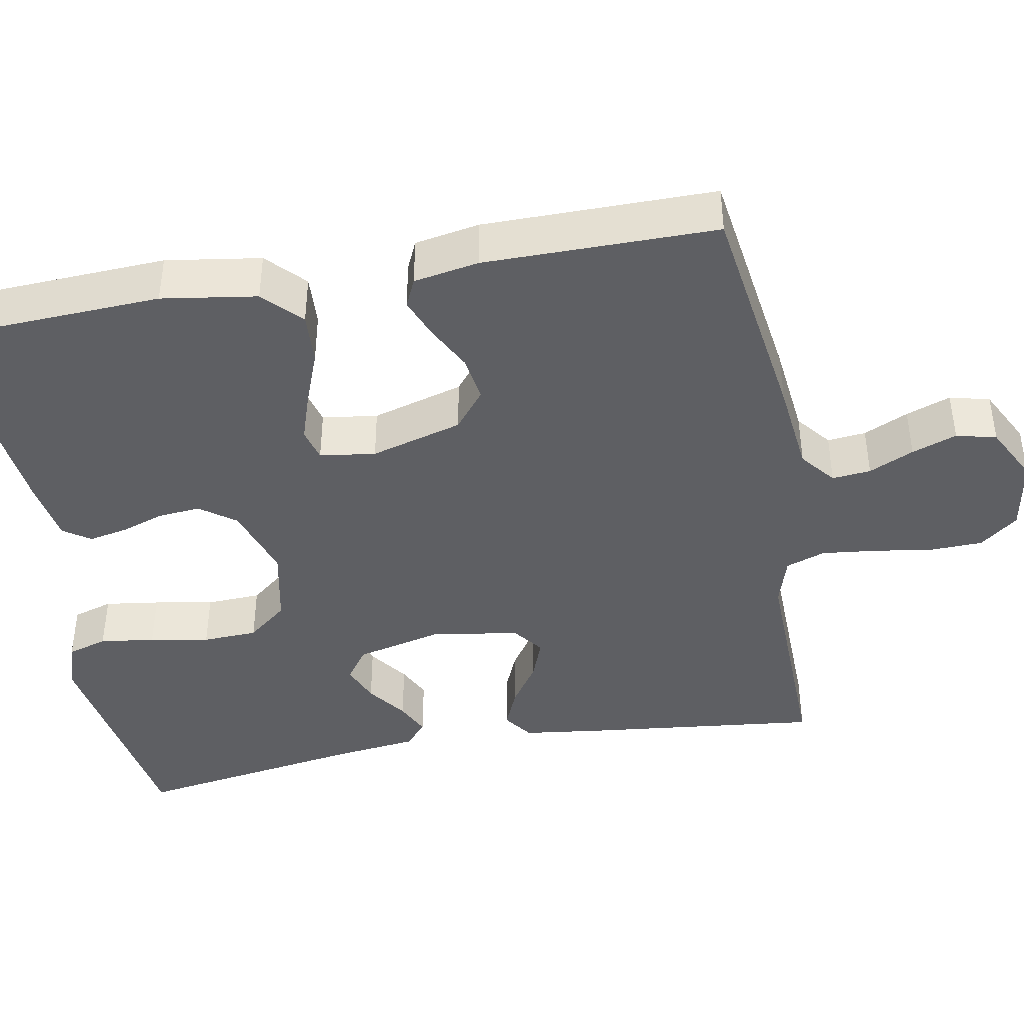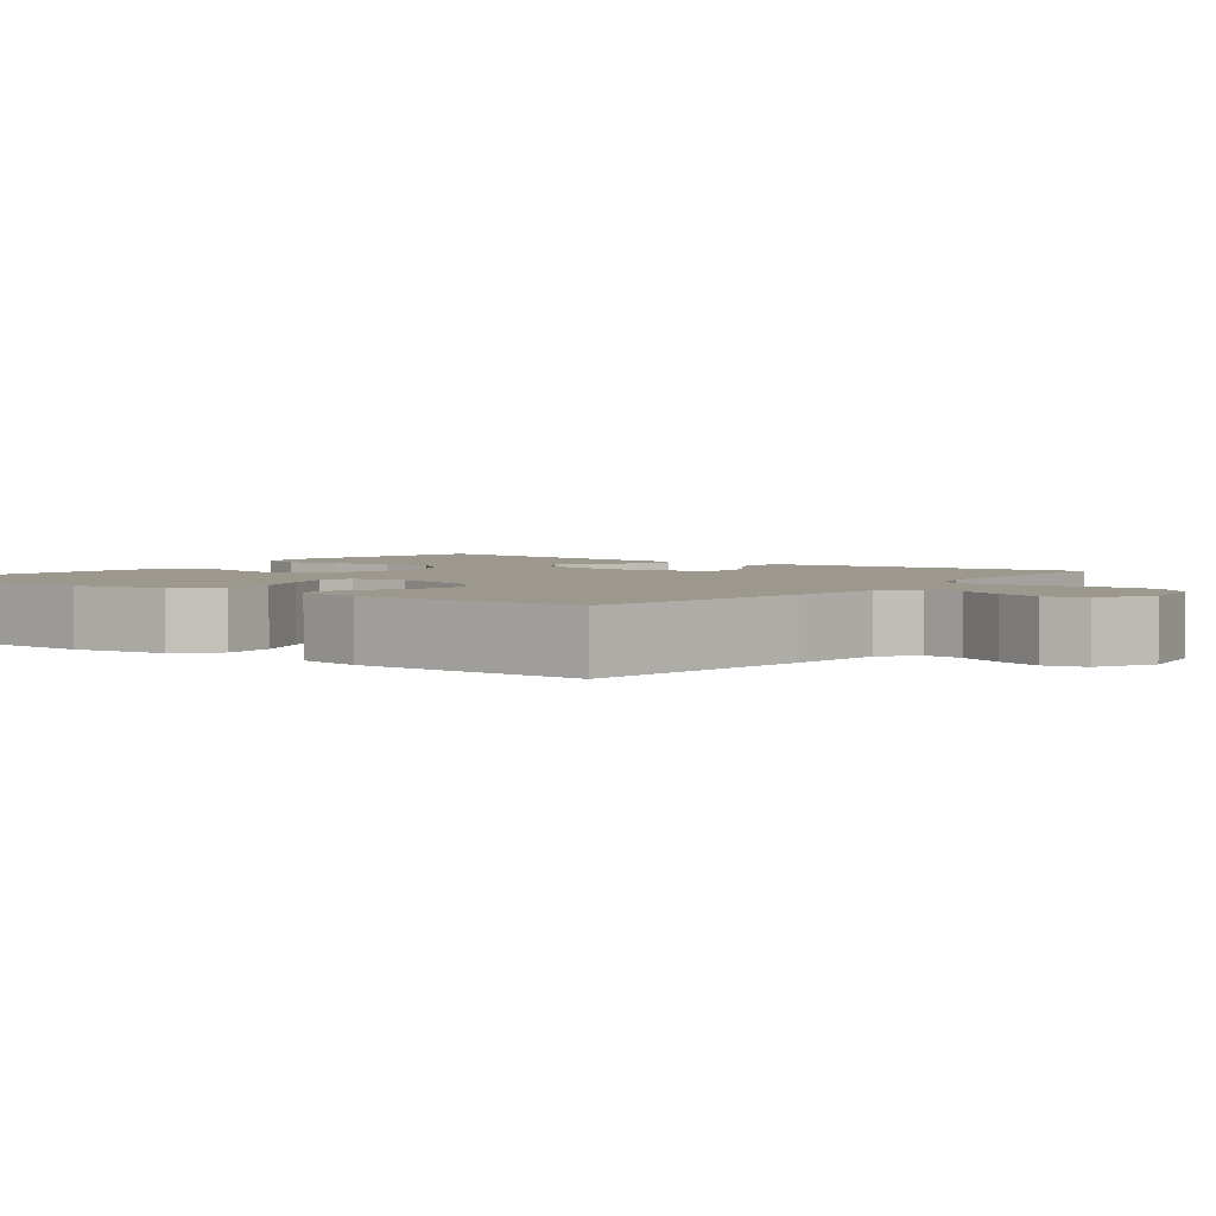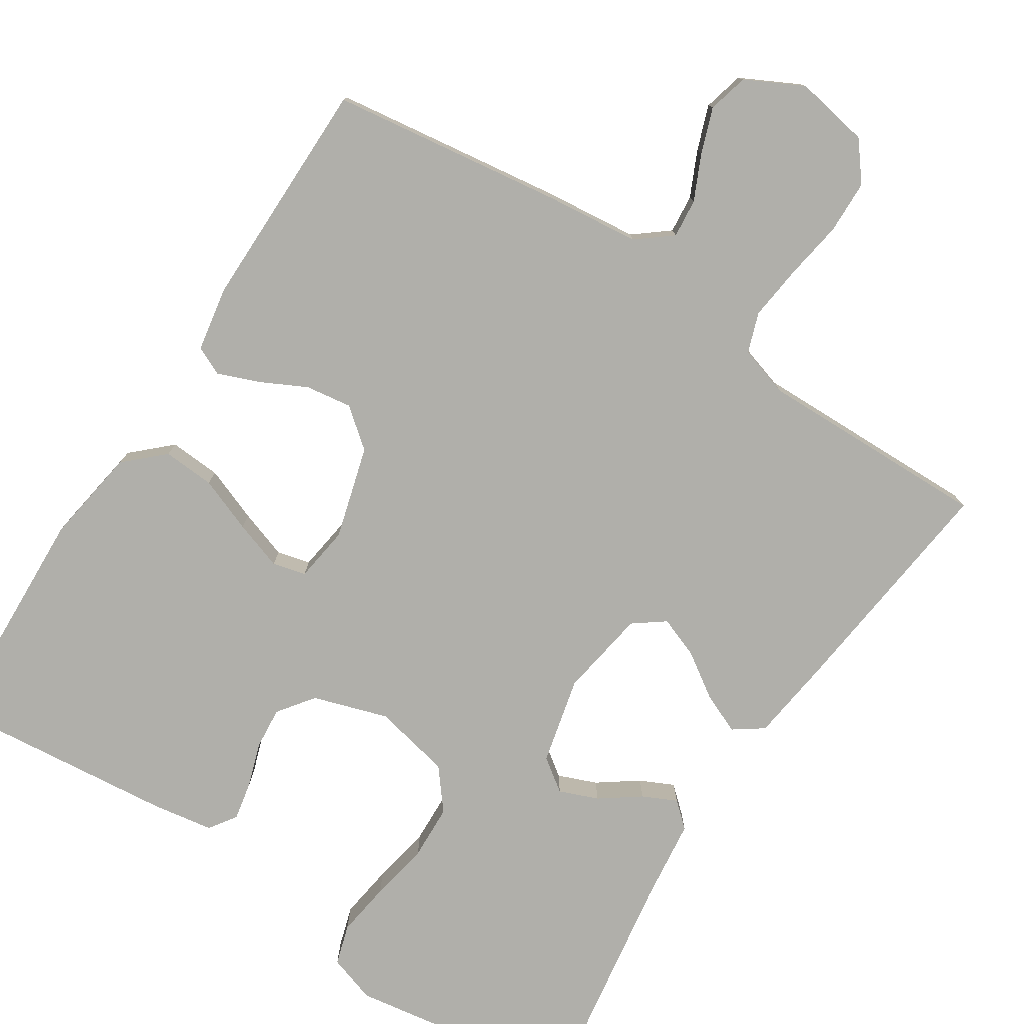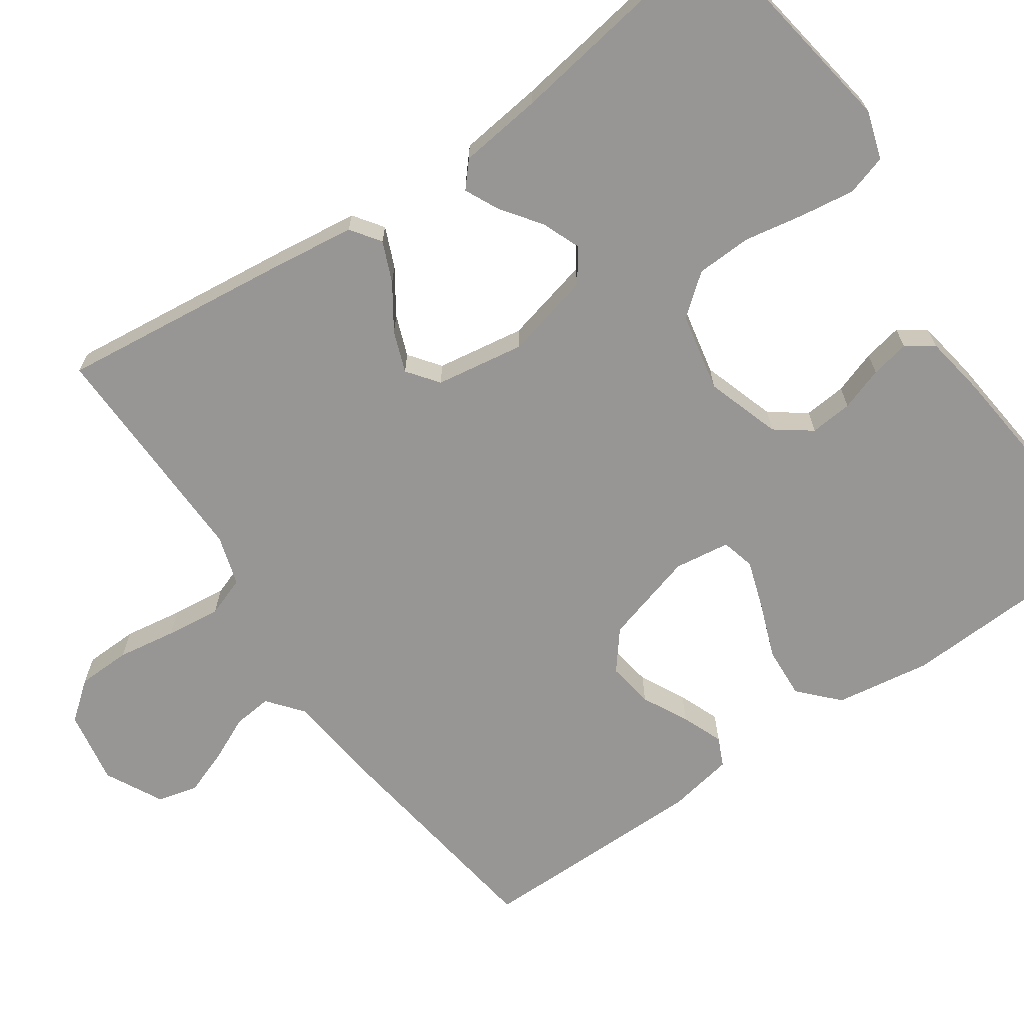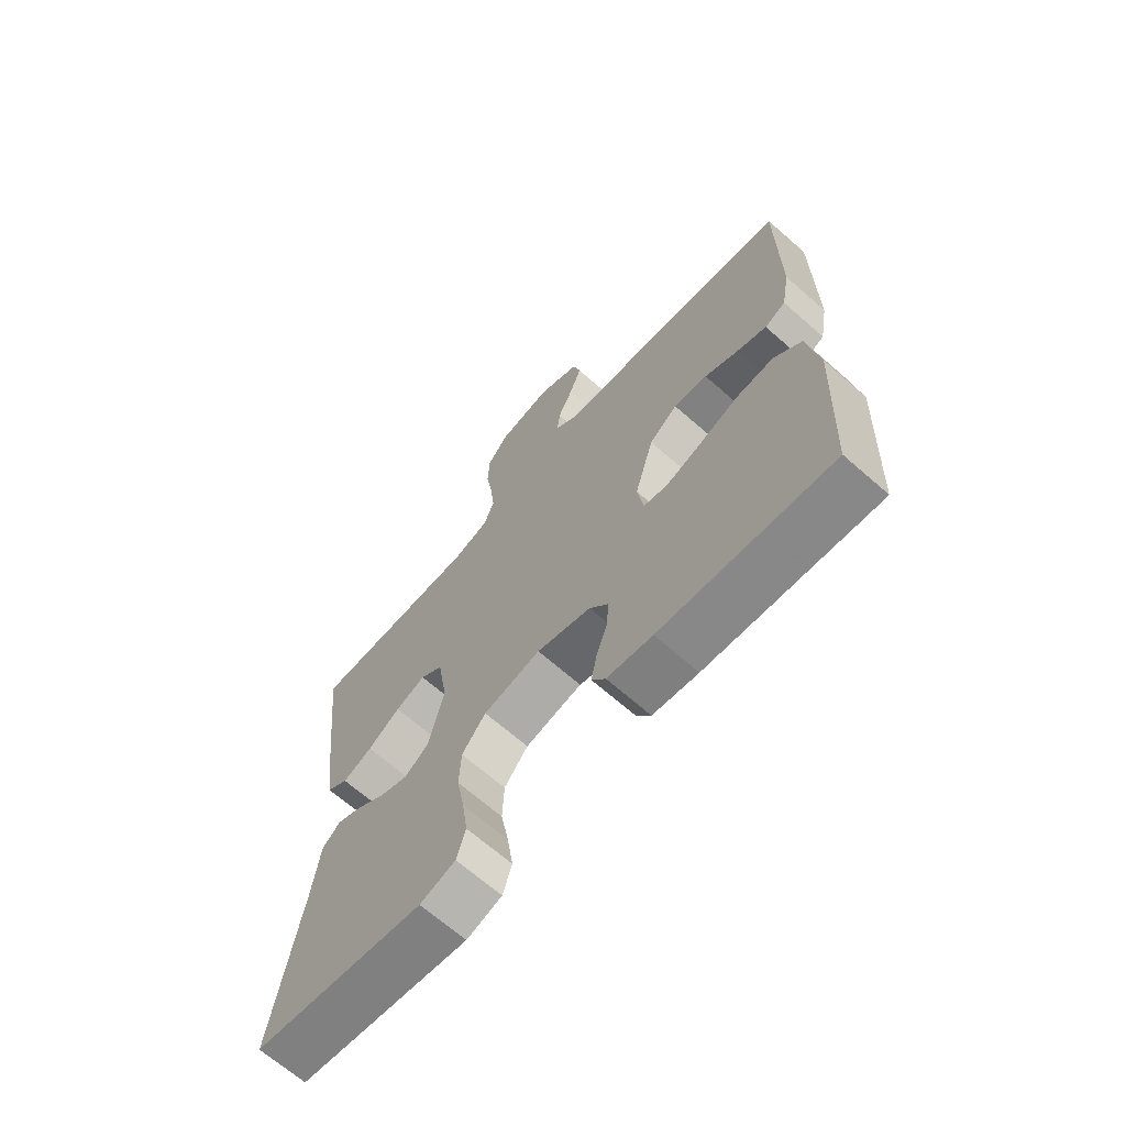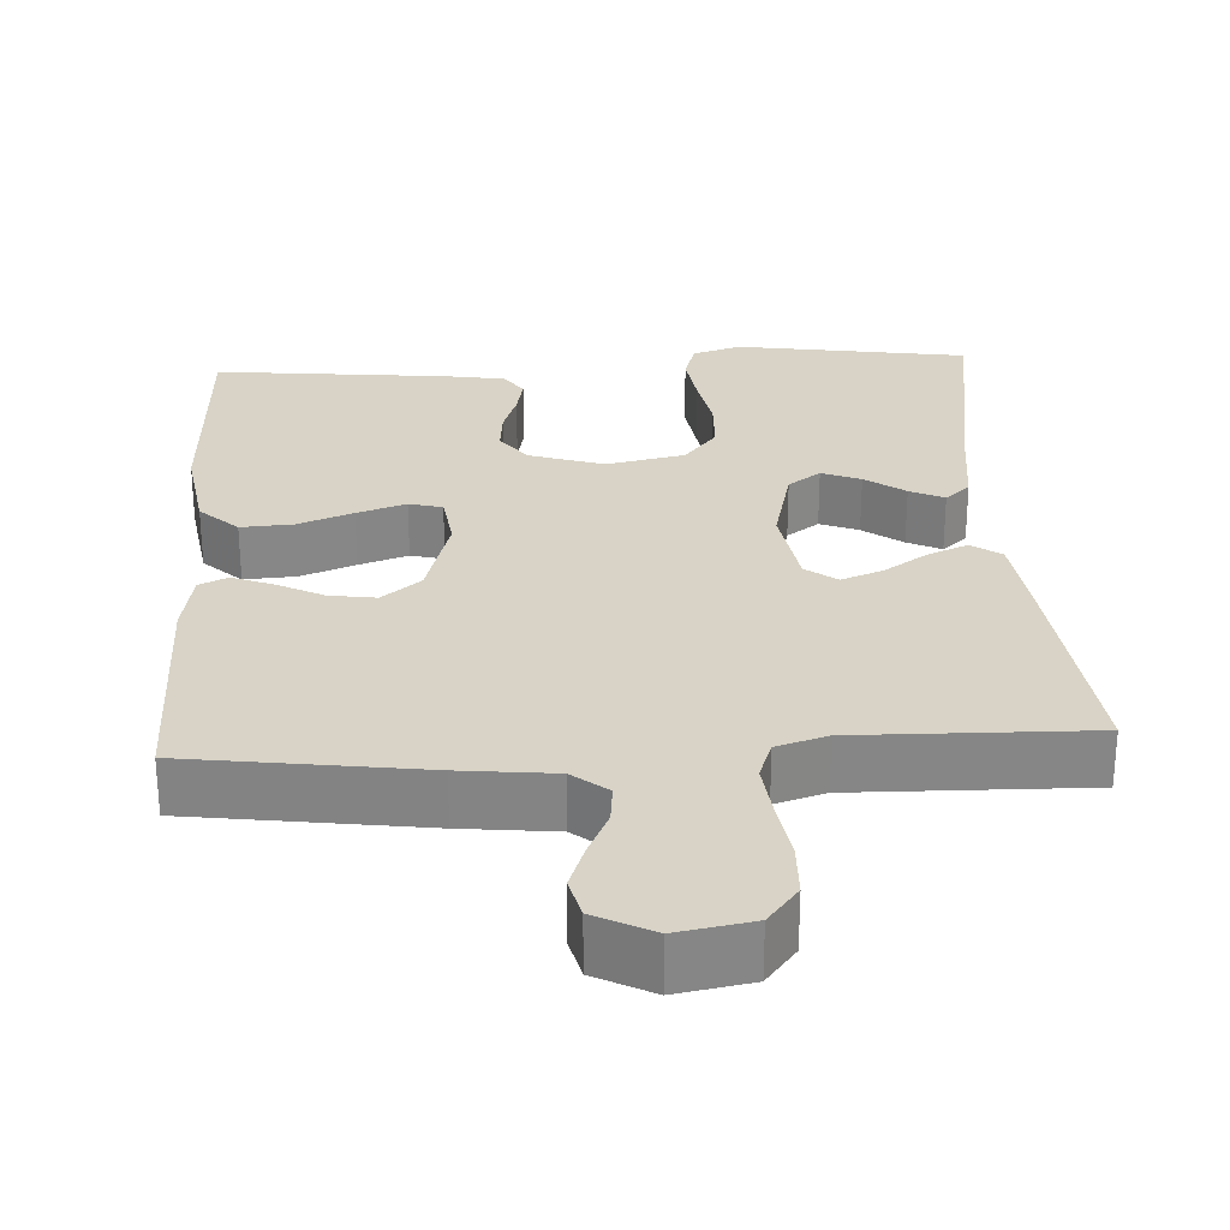
<metadata>
{"format":"obj","ext":"obj","renderer":"f3d","projection":"perspective","resolution":1024,"background":"white","views":[{"elev":-41.8,"azim":-79.5,"up":"+Y"},{"elev":3.1,"azim":-52.9,"up":"+Y"},{"elev":-78.0,"azim":-33.1,"up":"+Y"},{"elev":-67.9,"azim":124.7,"up":"+Y"},{"elev":-67.6,"azim":-131.3,"up":"+Z"},{"elev":28.1,"azim":-3.2,"up":"+Y"}]}
</metadata>
<code>
v -0.5 0.07 0.5
v -0.2 0.07 0.542
v -0.079 0.07 0.555
v -0.034 0.07 0.591
v -0.039 0.07 0.641
v -0.066 0.07 0.699
v -0.087 0.07 0.757
v -0.074 0.07 0.809
v 0 0.07 0.847
v 0.096 0.07 0.83
v 0.135 0.07 0.781
v 0.137 0.07 0.712
v 0.125 0.07 0.636
v 0.117 0.07 0.565
v 0.135 0.07 0.514
v 0.2 0.07 0.494
v 0.5 0.07 0.5
v 0.466 0.07 0.2
v 0.452 0.07 0.091
v 0.414 0.07 0.064
v 0.362 0.07 0.086
v 0.305 0.07 0.124
v 0.252 0.07 0.144
v 0.212 0.07 0.114
v 0.194 0.07 0
v 0.221 0.07 -0.112
v 0.263 0.07 -0.142
v 0.313 0.07 -0.122
v 0.364 0.07 -0.085
v 0.408 0.07 -0.064
v 0.44 0.07 -0.092
v 0.453 0.07 -0.2
v 0.5 0.07 -0.5
v 0.2 0.07 -0.547
v 0.138 0.07 -0.527
v 0.122 0.07 -0.475
v 0.132 0.07 -0.404
v 0.146 0.07 -0.327
v 0.143 0.07 -0.256
v 0.101 0.07 -0.204
v 0 0.07 -0.183
v -0.096 0.07 -0.214
v -0.13 0.07 -0.26
v -0.125 0.07 -0.315
v -0.106 0.07 -0.371
v -0.096 0.07 -0.421
v -0.12 0.07 -0.456
v -0.2 0.07 -0.469
v -0.5 0.07 -0.5
v -0.514 0.07 -0.2
v -0.495 0.07 -0.077
v -0.446 0.07 -0.031
v -0.379 0.07 -0.035
v -0.308 0.07 -0.062
v -0.245 0.07 -0.083
v -0.202 0.07 -0.072
v -0.192 0.07 0
v -0.226 0.07 0.119
v -0.276 0.07 0.159
v -0.336 0.07 0.15
v -0.395 0.07 0.12
v -0.448 0.07 0.099
v -0.485 0.07 0.116
v -0.5 0.07 0.2
v -0.5 0 0.5
v -0.2 0 0.542
v -0.079 0 0.555
v -0.034 0 0.591
v -0.039 0 0.641
v -0.066 0 0.699
v -0.087 0 0.757
v -0.074 0 0.809
v 0 0 0.847
v 0.096 0 0.83
v 0.135 0 0.781
v 0.137 0 0.712
v 0.125 0 0.636
v 0.117 0 0.565
v 0.135 0 0.514
v 0.2 0 0.494
v 0.5 0 0.5
v 0.466 0 0.2
v 0.452 0 0.091
v 0.414 0 0.064
v 0.362 0 0.086
v 0.305 0 0.124
v 0.252 0 0.144
v 0.212 0 0.114
v 0.194 0 0
v 0.221 0 -0.112
v 0.263 0 -0.142
v 0.313 0 -0.122
v 0.364 0 -0.085
v 0.408 0 -0.064
v 0.44 0 -0.092
v 0.453 0 -0.2
v 0.5 0 -0.5
v 0.2 0 -0.547
v 0.138 0 -0.527
v 0.122 0 -0.475
v 0.132 0 -0.404
v 0.146 0 -0.327
v 0.143 0 -0.256
v 0.101 0 -0.204
v 0 0 -0.183
v -0.096 0 -0.214
v -0.13 0 -0.26
v -0.125 0 -0.315
v -0.106 0 -0.371
v -0.096 0 -0.421
v -0.12 0 -0.456
v -0.2 0 -0.469
v -0.5 0 -0.5
v -0.514 0 -0.2
v -0.495 0 -0.077
v -0.446 0 -0.031
v -0.379 0 -0.035
v -0.308 0 -0.062
v -0.245 0 -0.083
v -0.202 0 -0.072
v -0.192 0 0
v -0.226 0 0.119
v -0.276 0 0.159
v -0.336 0 0.15
v -0.395 0 0.12
v -0.448 0 0.099
v -0.485 0 0.116
v -0.5 0 0.2
f 60 61 62 63
f 60 63 64 1
f 51 52 53 54
f 51 54 55
f 50 51 55
f 49 50 55 56
f 47 48 49 56
f 44 45 46 47
f 43 44 47 56
f 35 36 37 38
f 33 34 35 38
f 32 33 38 39
f 31 32 39 40
f 28 29 30 31
f 27 28 31
f 19 20 21 22
f 19 22 23
f 16 17 18 19
f 15 16 19 23
f 14 15 23 24
f 10 11 12 13
f 10 13 14
f 9 10 14
f 5 6 7 8
f 5 8 9 14
f 60 1 2 3
f 59 60 3 4
f 42 43 56 57
f 41 42 57 58
f 40 41 58
f 27 31 40
f 26 27 40 58
f 25 26 58 59
f 4 5 14 24
f 4 24 25 59
f 127 126 125 124
f 65 128 127 124
f 118 117 116 115
f 119 118 115
f 119 115 114
f 120 119 114 113
f 120 113 112 111
f 111 110 109 108
f 120 111 108 107
f 102 101 100 99
f 102 99 98 97
f 103 102 97 96
f 104 103 96 95
f 95 94 93 92
f 95 92 91
f 86 85 84 83
f 87 86 83
f 83 82 81 80
f 87 83 80 79
f 88 87 79 78
f 77 76 75 74
f 78 77 74
f 78 74 73
f 72 71 70 69
f 78 73 72 69
f 67 66 65 124
f 68 67 124 123
f 121 120 107 106
f 122 121 106 105
f 122 105 104
f 104 95 91
f 122 104 91 90
f 123 122 90 89
f 88 78 69 68
f 123 89 88 68
f 1 65 66 2
f 2 66 67 3
f 3 67 68 4
f 4 68 69 5
f 5 69 70 6
f 6 70 71 7
f 7 71 72 8
f 8 72 73 9
f 9 73 74 10
f 10 74 75 11
f 11 75 76 12
f 12 76 77 13
f 13 77 78 14
f 14 78 79 15
f 15 79 80 16
f 16 80 81 17
f 17 81 82 18
f 18 82 83 19
f 19 83 84 20
f 20 84 85 21
f 21 85 86 22
f 22 86 87 23
f 23 87 88 24
f 24 88 89 25
f 25 89 90 26
f 26 90 91 27
f 27 91 92 28
f 28 92 93 29
f 29 93 94 30
f 30 94 95 31
f 31 95 96 32
f 32 96 97 33
f 33 97 98 34
f 34 98 99 35
f 35 99 100 36
f 36 100 101 37
f 37 101 102 38
f 38 102 103 39
f 39 103 104 40
f 40 104 105 41
f 41 105 106 42
f 42 106 107 43
f 43 107 108 44
f 44 108 109 45
f 45 109 110 46
f 46 110 111 47
f 47 111 112 48
f 48 112 113 49
f 49 113 114 50
f 50 114 115 51
f 51 115 116 52
f 52 116 117 53
f 53 117 118 54
f 54 118 119 55
f 55 119 120 56
f 56 120 121 57
f 57 121 122 58
f 58 122 123 59
f 59 123 124 60
f 60 124 125 61
f 61 125 126 62
f 62 126 127 63
f 63 127 128 64
f 64 128 65 1

</code>
